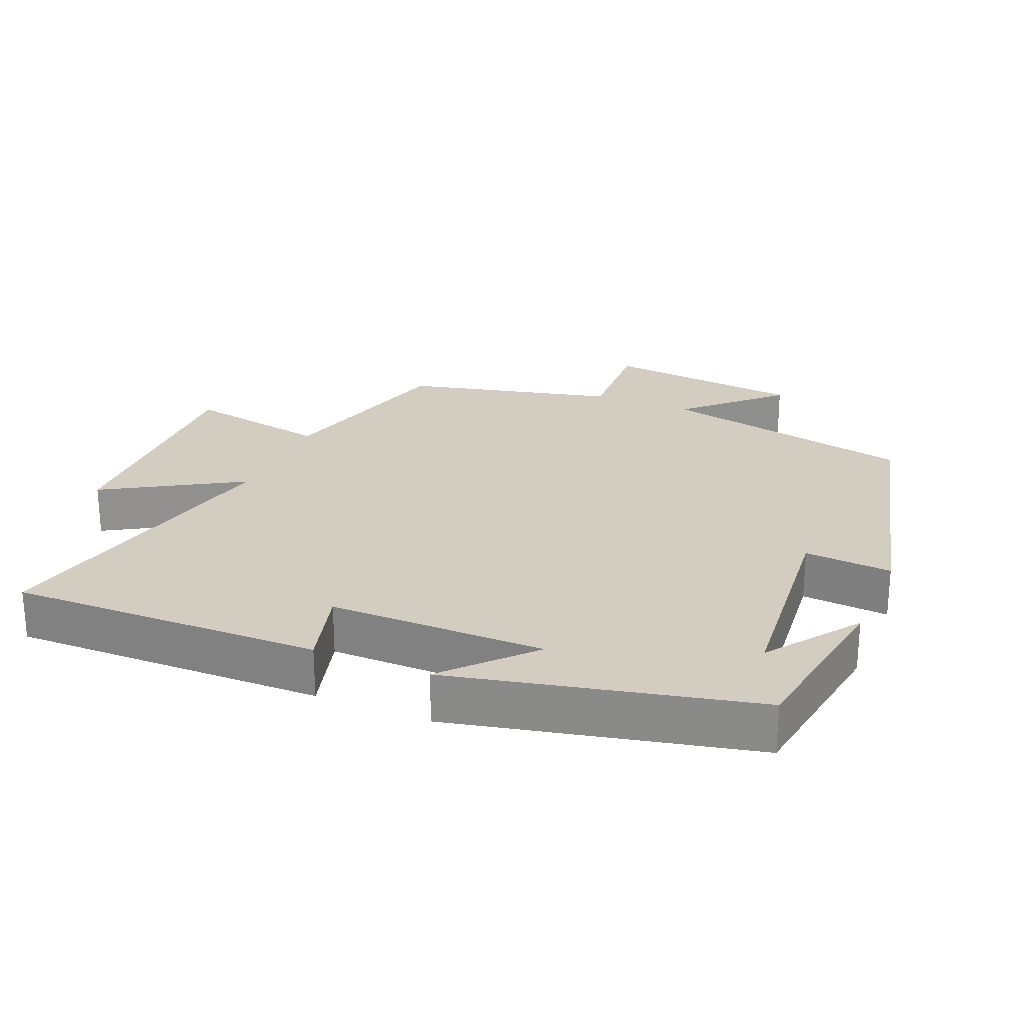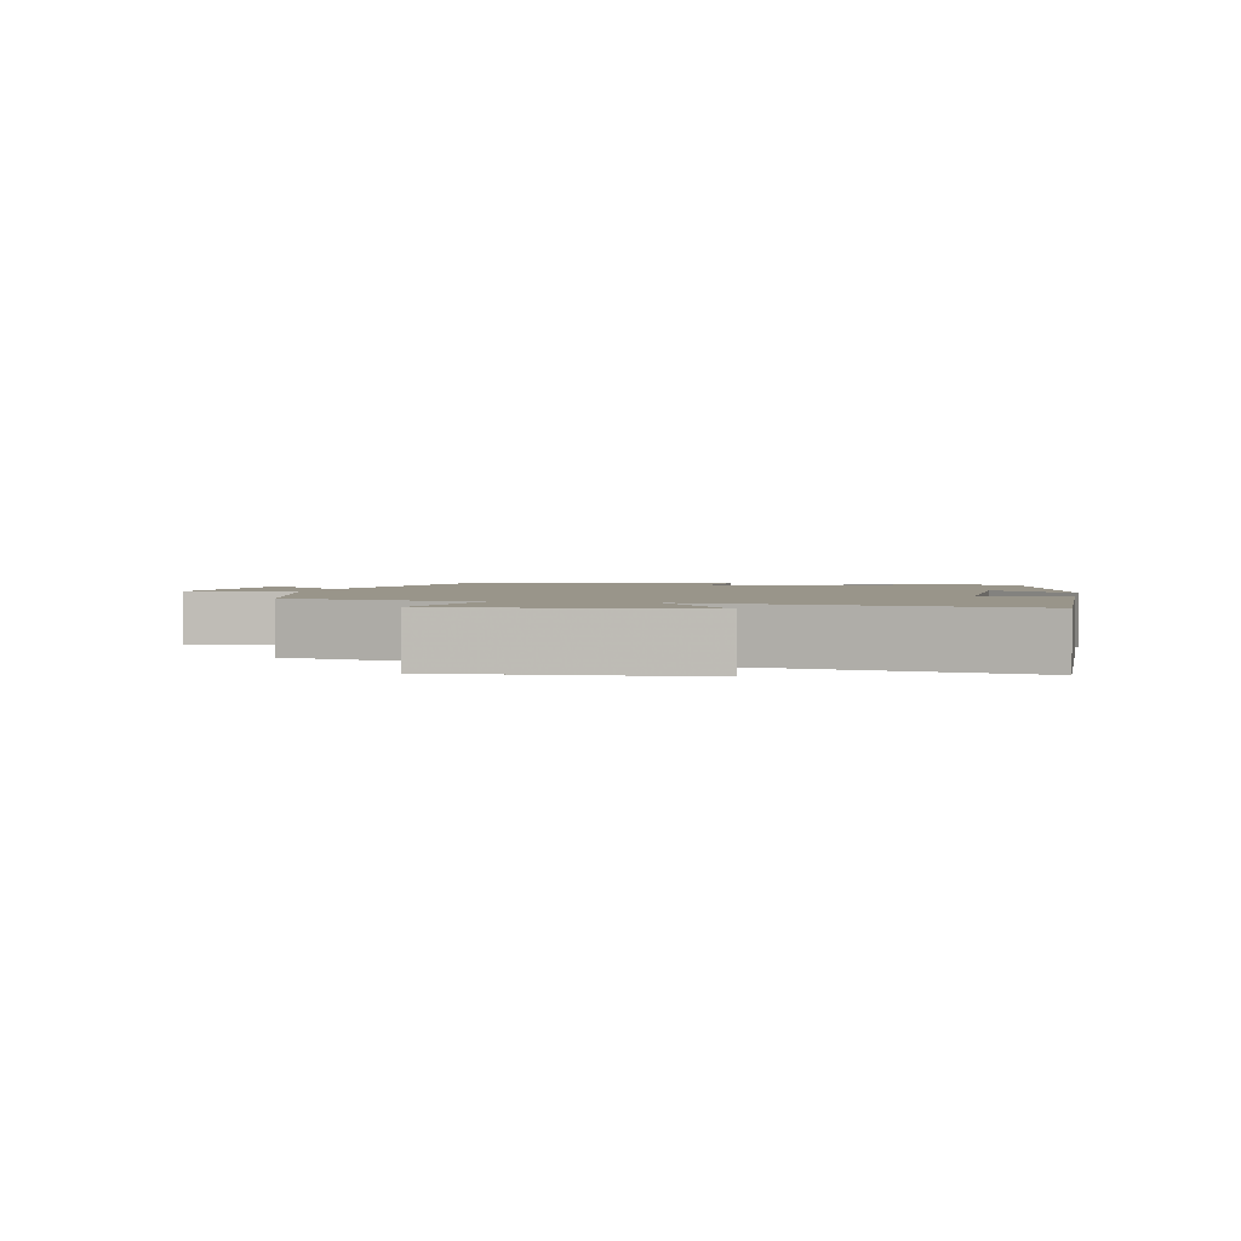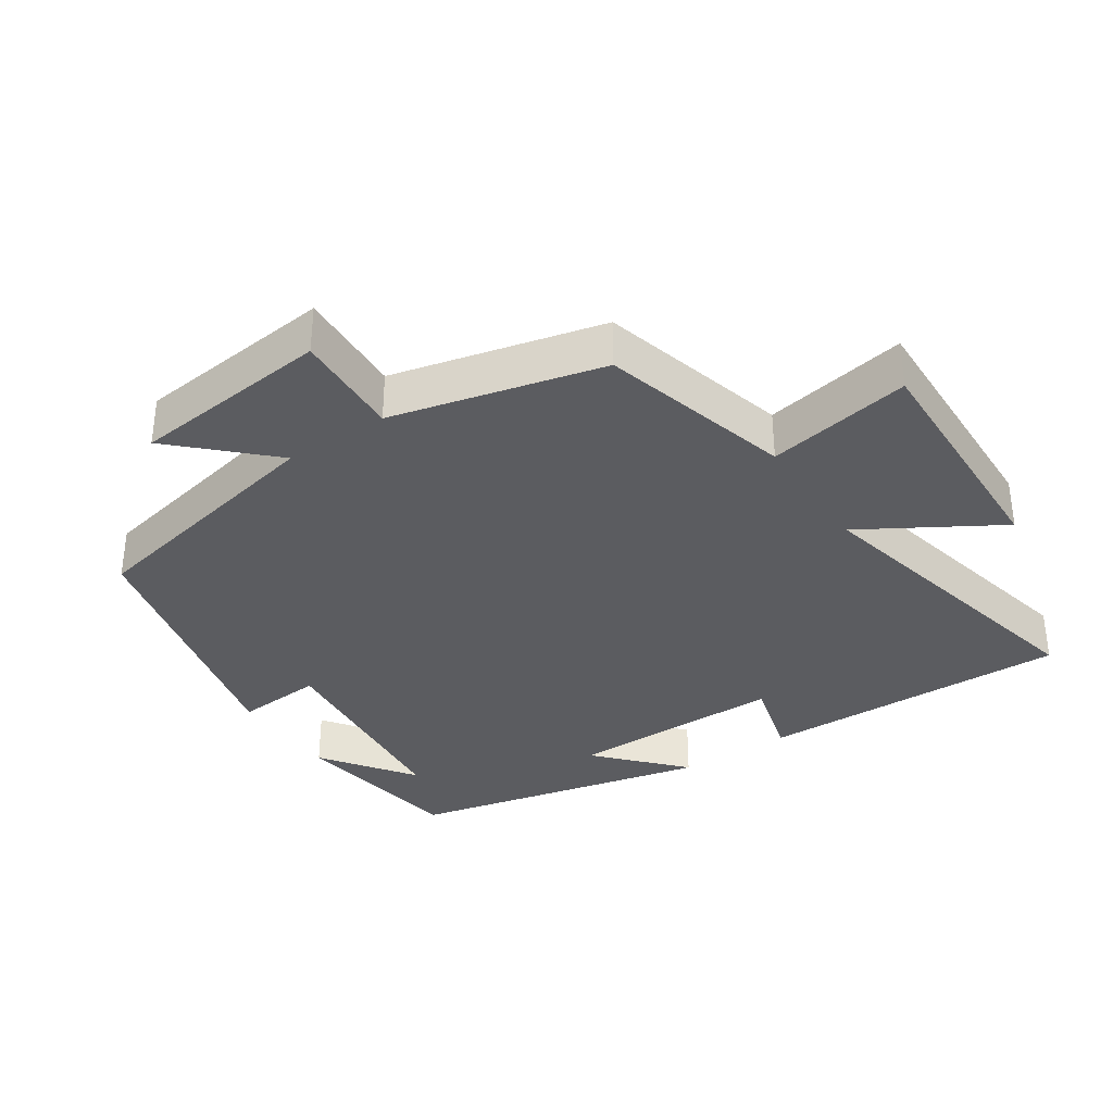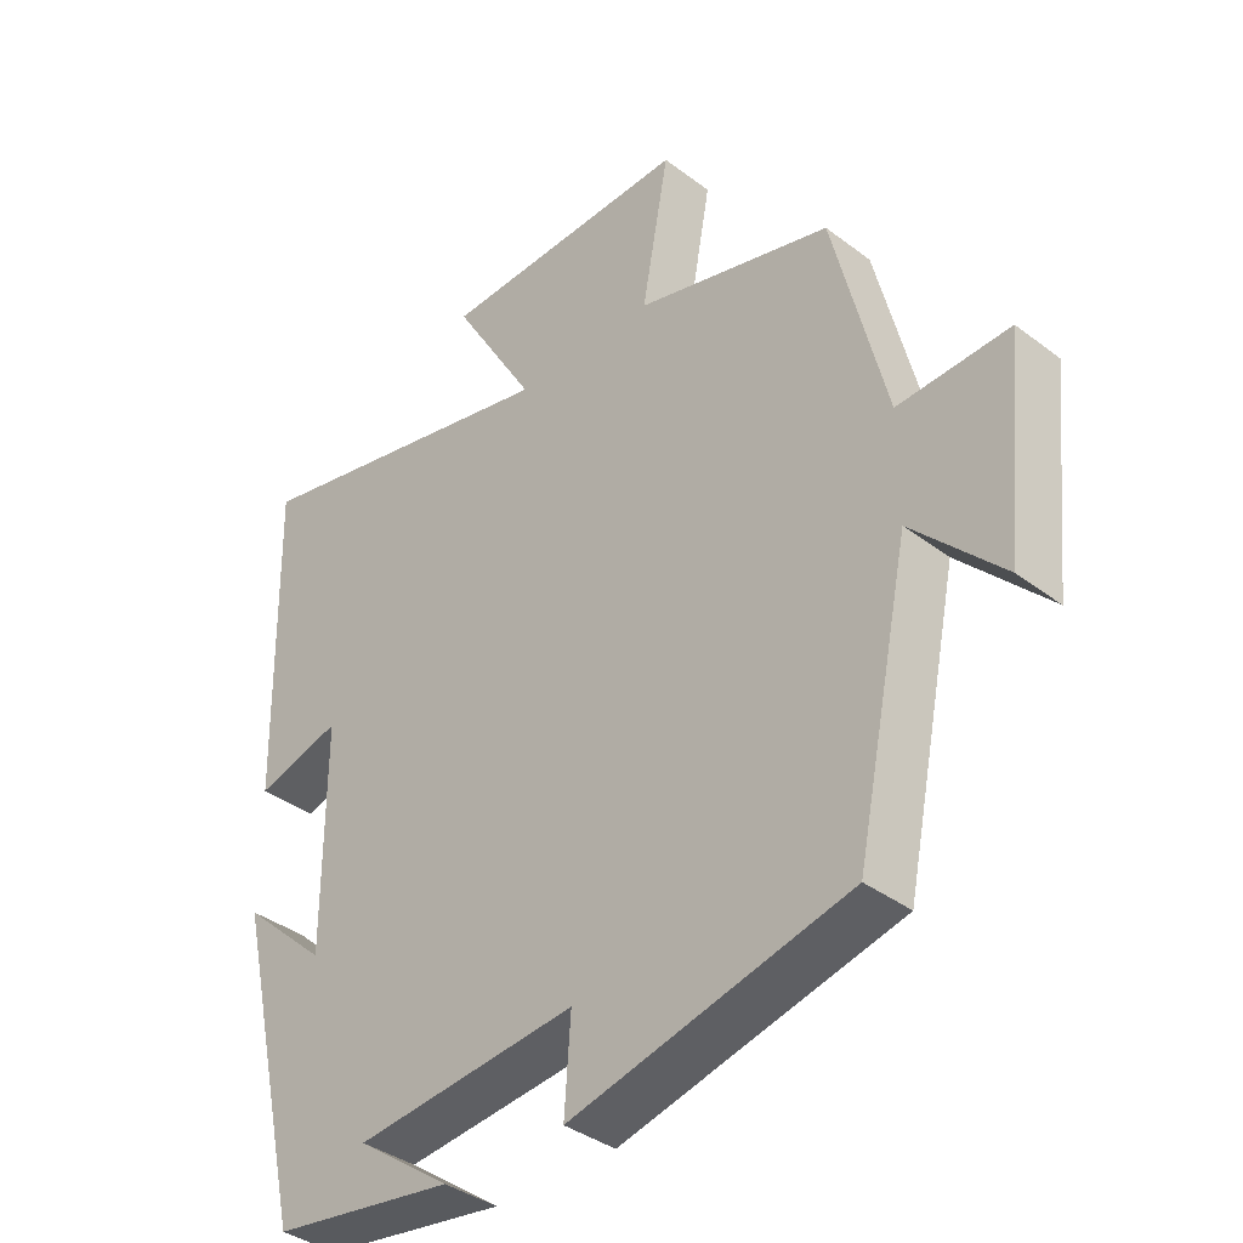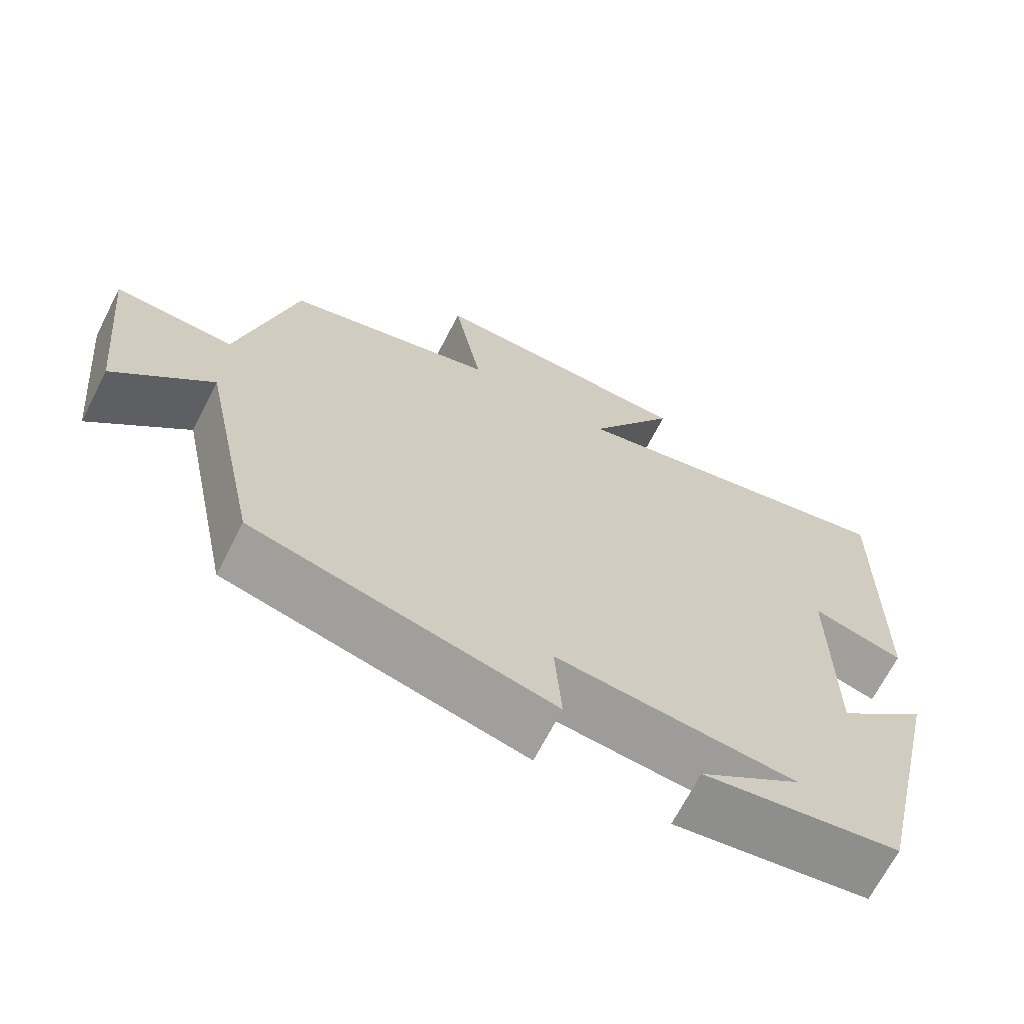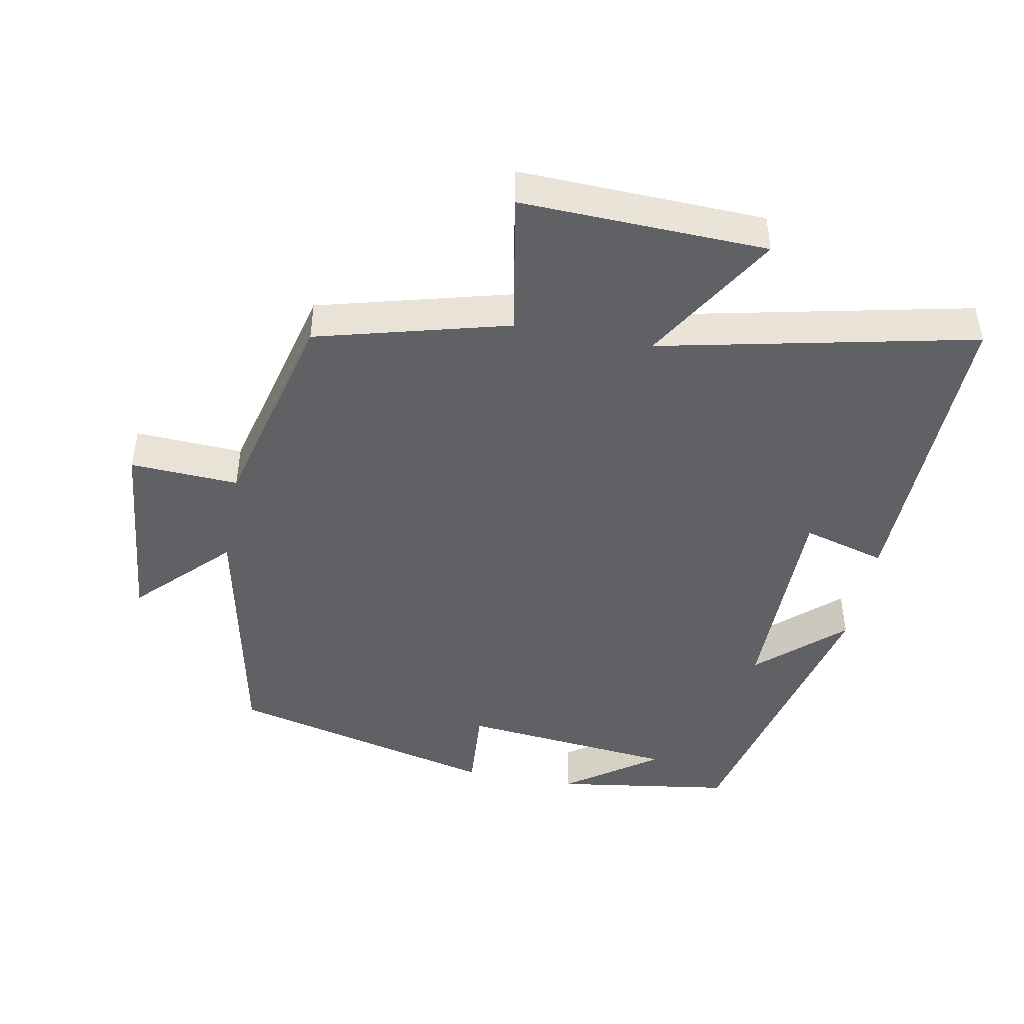
<metadata>
{"format":"obj","ext":"obj","renderer":"f3d","projection":"perspective","resolution":1024,"background":"white","views":[{"elev":24.7,"azim":113.0,"up":"+Y"},{"elev":2.1,"azim":11.7,"up":"+Y"},{"elev":-34.7,"azim":-56.1,"up":"+Y"},{"elev":-37.4,"azim":-134.2,"up":"+Z"},{"elev":-68.2,"azim":-27.2,"up":"+Z"},{"elev":-45.4,"azim":-10.8,"up":"+Y"}]}
</metadata>
<code>
v 0.509 0.07 0.599
v 0.5 0.07 0.146
v 0.379 0.07 0.18
v 0.379 0.07 -0.134
v 0.5 0.07 -0.024
v 0.4 0.07 -0.462
v 0.142 0.07 -0.5
v 0.275 0.07 -0.405
v -0.039 0.07 -0.373
v -0.03 0.07 -0.5
v -0.423 0.07 -0.403
v -0.5 0.07 -0.031
v -0.627 0.07 -0.161
v -0.657 0.07 0.129
v -0.5 0.07 0.121
v -0.425 0.07 0.426
v -0.147 0.07 0.5
v -0.185 0.07 0.709
v 0.171 0.07 0.697
v 0.053 0.07 0.5
v 0.509 0 0.599
v 0.5 0 0.146
v 0.379 0 0.18
v 0.379 0 -0.134
v 0.5 0 -0.024
v 0.4 0 -0.462
v 0.142 0 -0.5
v 0.275 0 -0.405
v -0.039 0 -0.373
v -0.03 0 -0.5
v -0.423 0 -0.403
v -0.5 0 -0.031
v -0.627 0 -0.161
v -0.657 0 0.129
v -0.5 0 0.121
v -0.425 0 0.426
v -0.147 0 0.5
v -0.185 0 0.709
v 0.171 0 0.697
v 0.053 0 0.5
f 17 18 19 20
f 15 16 17 20
f 15 20 1
f 12 13 14 15
f 9 10 11 12
f 8 9 12 15
f 6 7 8
f 4 5 6 8
f 3 4 8 15
f 1 2 3
f 1 3 15
f 40 39 38 37
f 40 37 36 35
f 21 40 35
f 35 34 33 32
f 32 31 30 29
f 35 32 29 28
f 28 27 26
f 28 26 25 24
f 35 28 24 23
f 23 22 21
f 35 23 21
f 1 21 22 2
f 2 22 23 3
f 3 23 24 4
f 4 24 25 5
f 5 25 26 6
f 6 26 27 7
f 7 27 28 8
f 8 28 29 9
f 9 29 30 10
f 10 30 31 11
f 11 31 32 12
f 12 32 33 13
f 13 33 34 14
f 14 34 35 15
f 15 35 36 16
f 16 36 37 17
f 17 37 38 18
f 18 38 39 19
f 19 39 40 20
f 20 40 21 1

</code>
